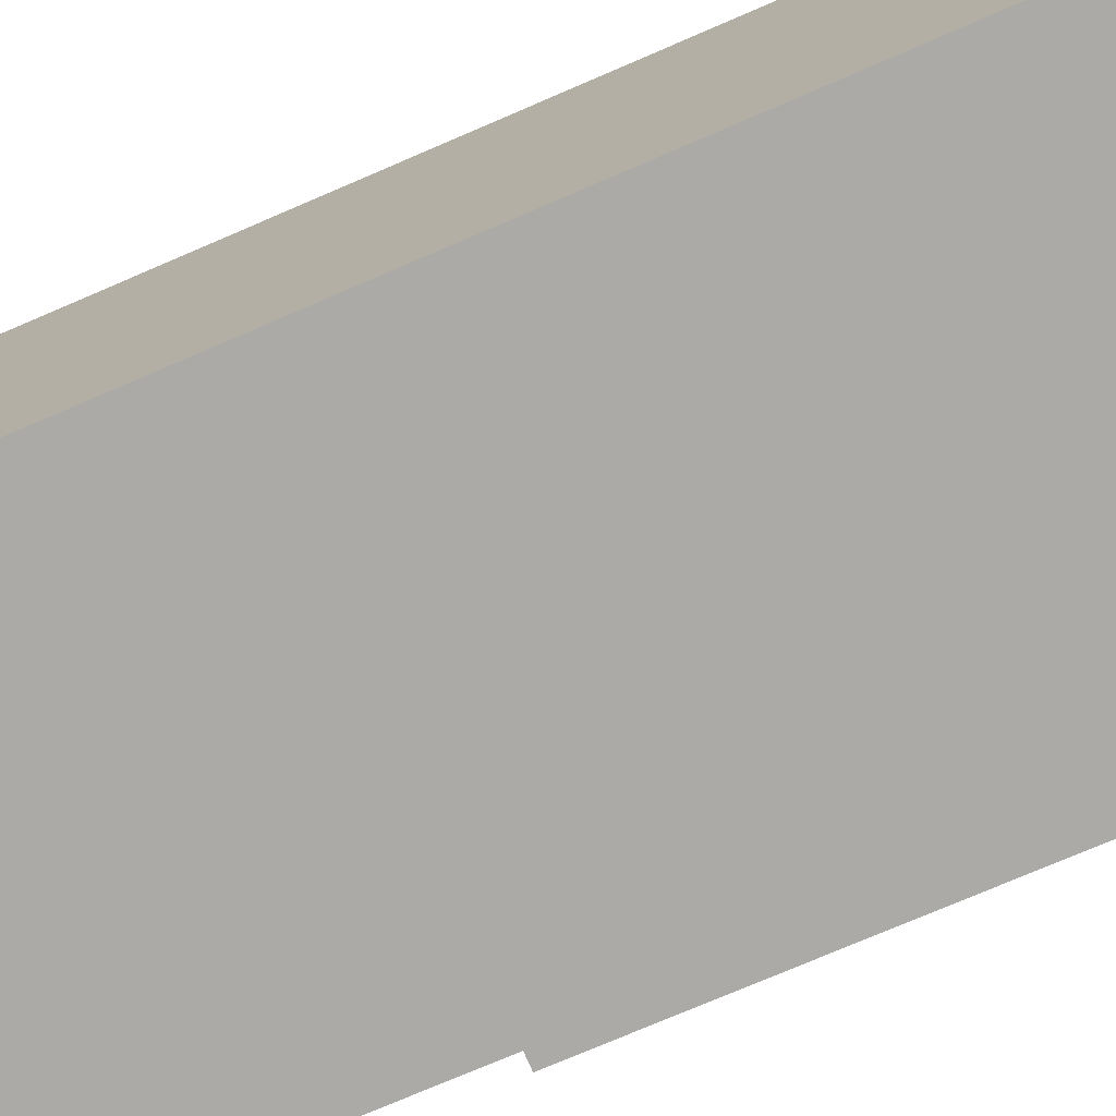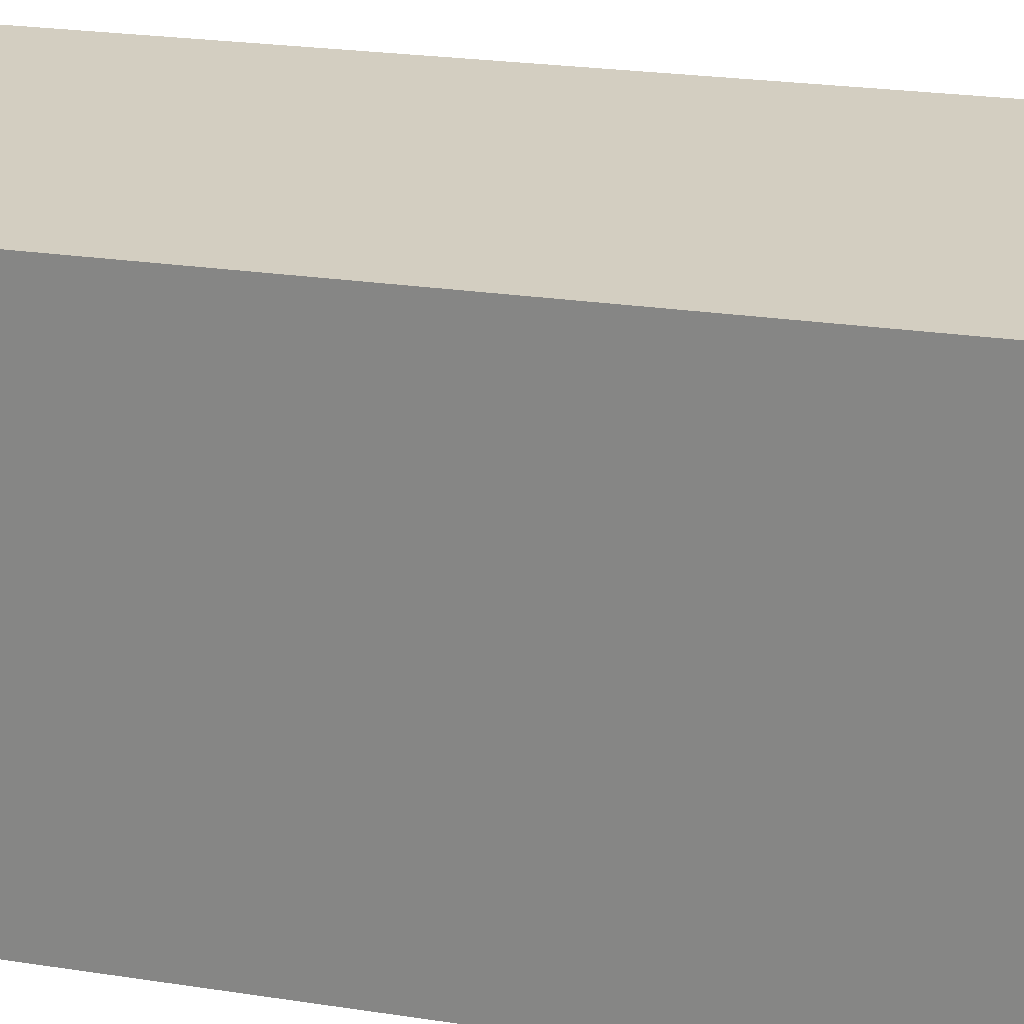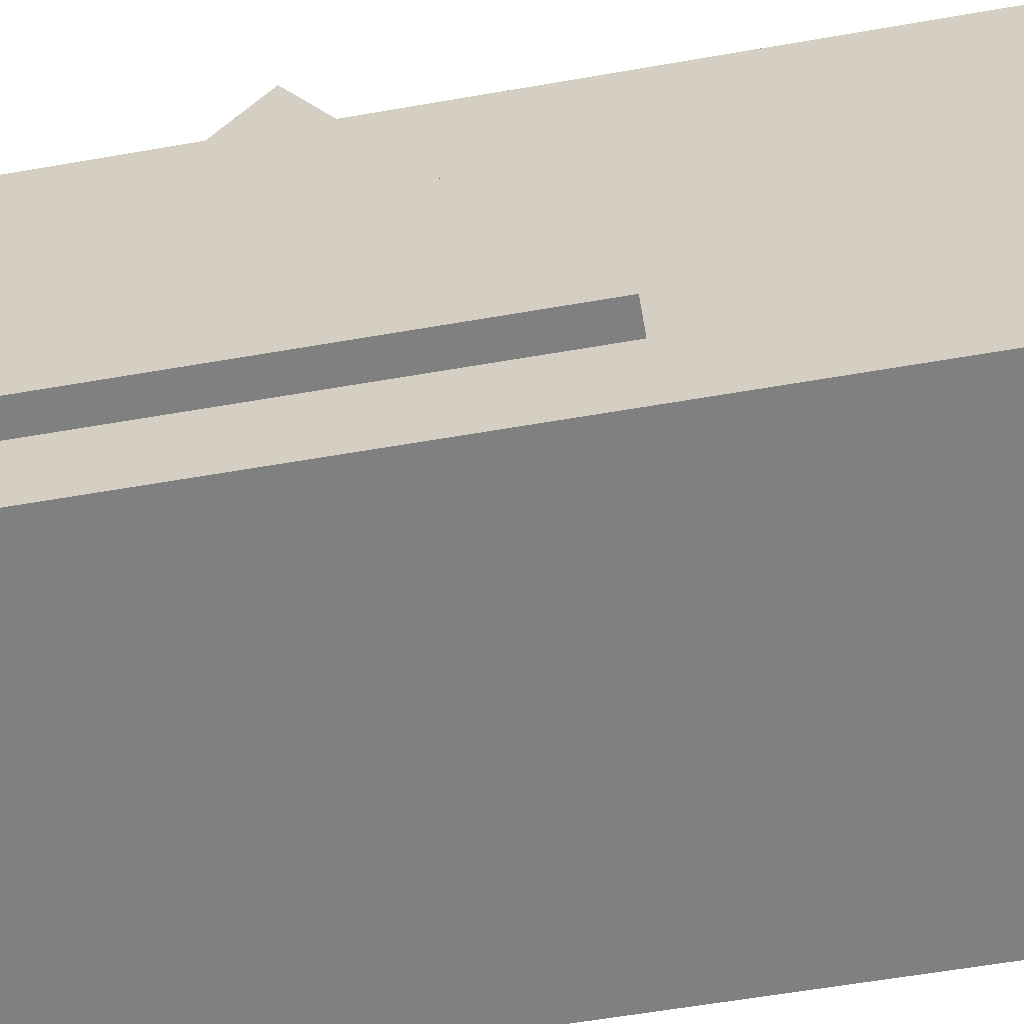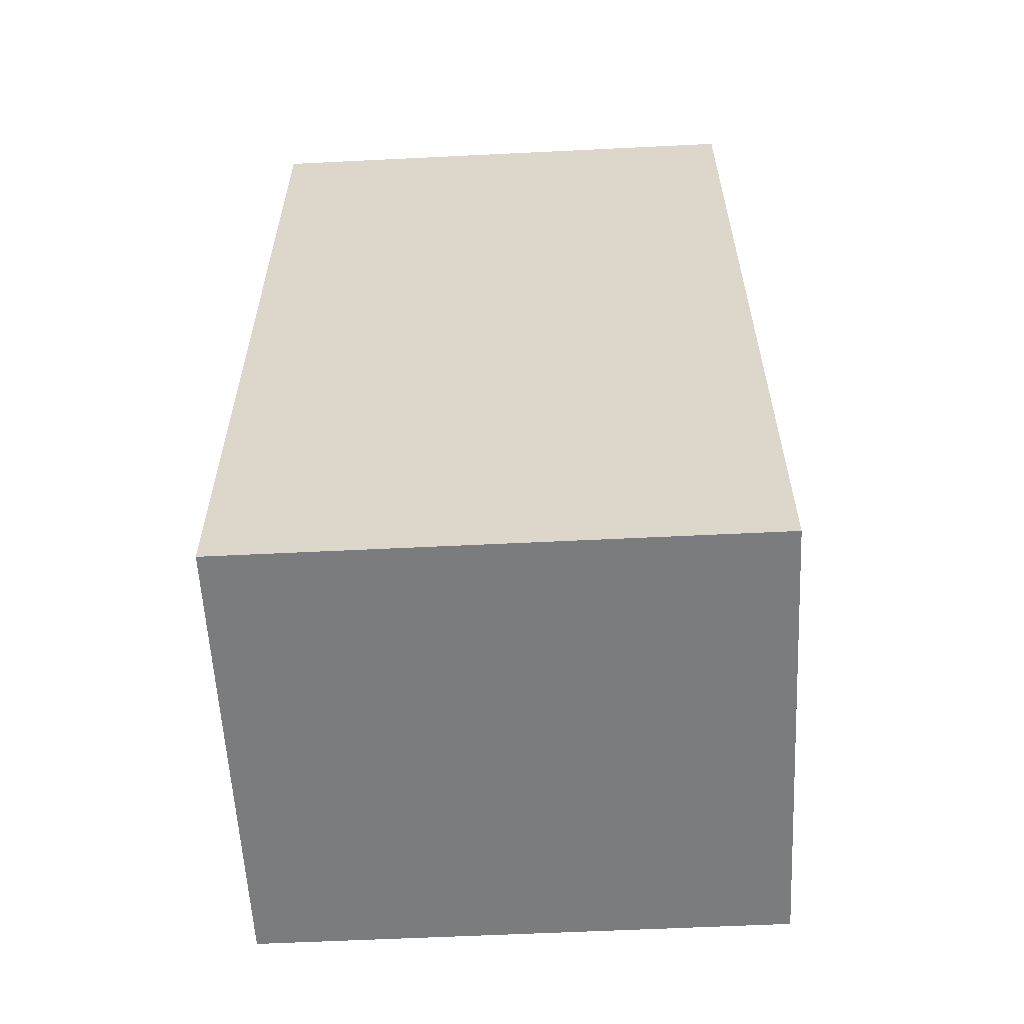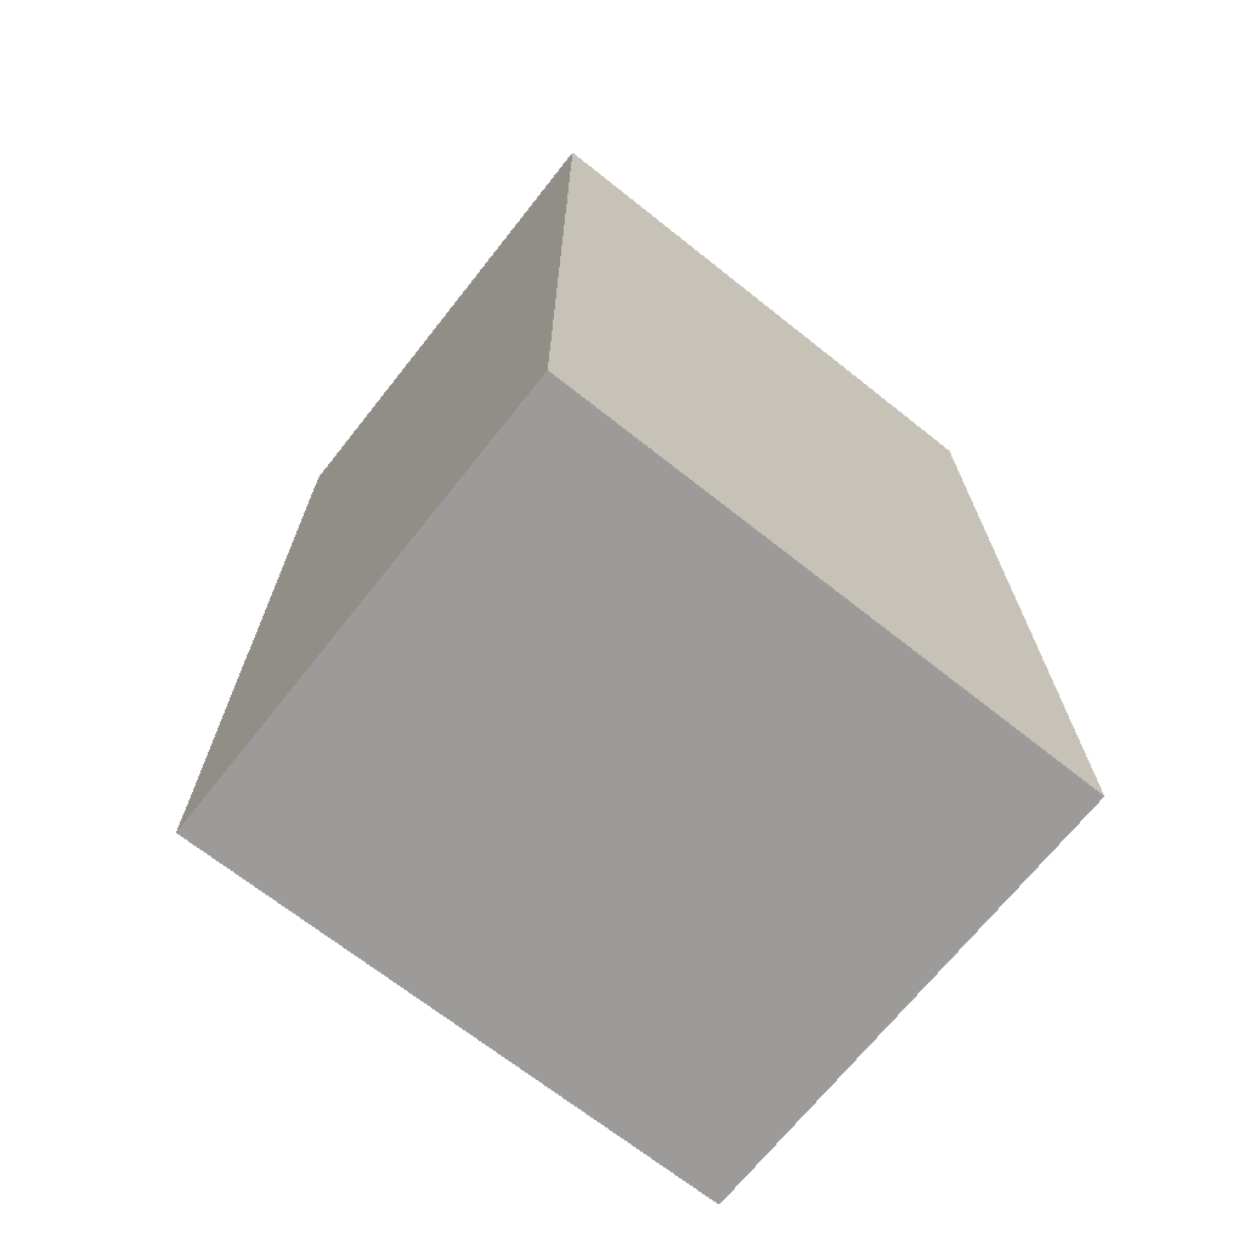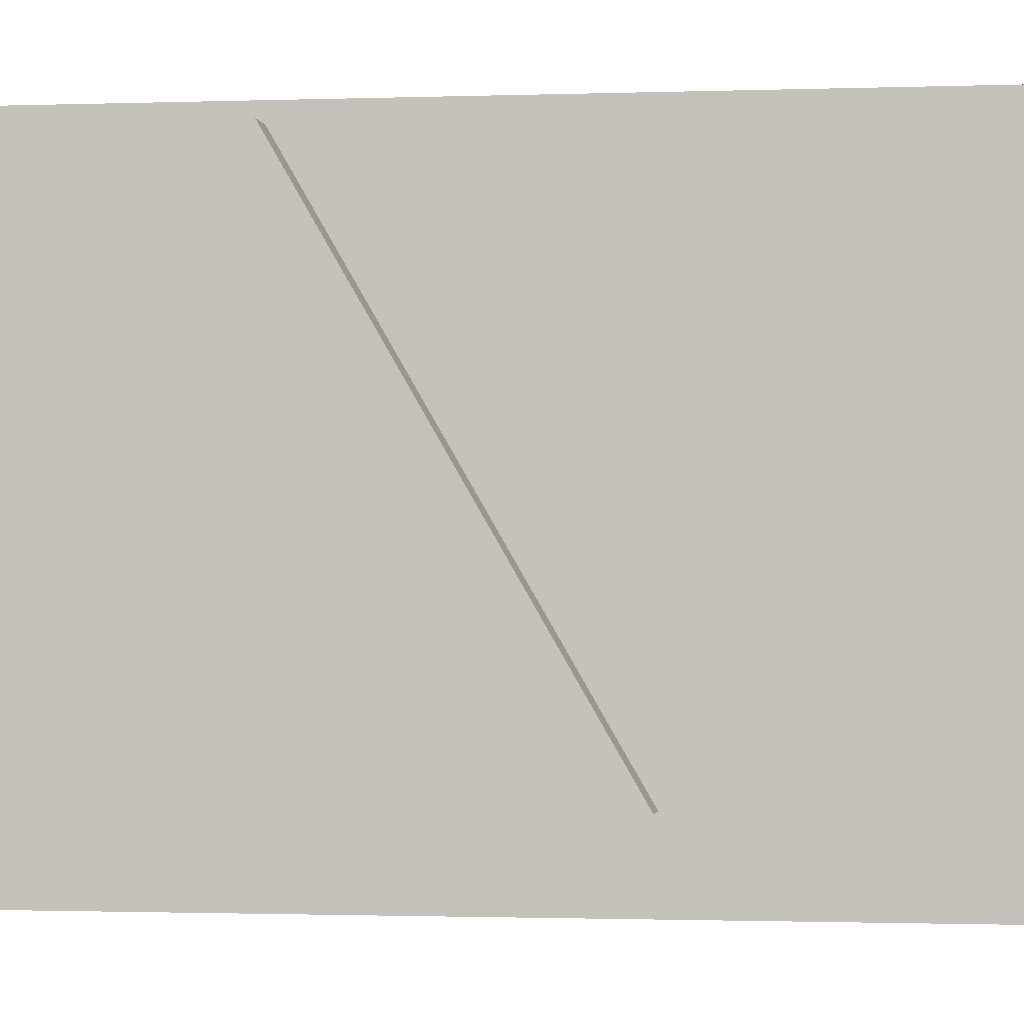
<metadata>
{"format":"obj","ext":"obj","renderer":"f3d","projection":"perspective","resolution":1024,"background":"white","views":[{"elev":-76.1,"azim":-66.8,"up":"+Y"},{"elev":25.1,"azim":-76.2,"up":"+Y"},{"elev":-60.0,"azim":100.1,"up":"+Y"},{"elev":-58.6,"azim":-87.1,"up":"+Z"},{"elev":-69.7,"azim":-128.4,"up":"+Z"},{"elev":-1.2,"azim":97.8,"up":"+Y"}]}
</metadata>
<code>
o NurbsPath
v -2 0 0
v -1.915 0 0
v -1.83 0 0
v -1.745 0 0
v -1.66 0 0
v -1.574 0 0
v -1.489 0 0
v -1.404 0 0
v -1.319 0 0
v -1.234 0 0
v -1.149 0 0
v -1.064 0 0
v -0.9787 0 0
v -0.8936 0 0
v -0.8085 0 0
v -0.7234 0 0
v -0.6383 0 0
v -0.5532 0 0
v -0.4681 0 0
v -0.383 0 0
v -0.2979 0 0
v -0.2128 0 0
v -0.1277 0 0
v -0.04255 0 0
v 0.04255 0 0
v 0.1277 0 0
v 0.2128 0 0
v 0.2979 0 0
v 0.383 0 0
v 0.4681 0 0
v 0.5532 0 0
v 0.6383 0 0
v 0.7234 0 0
v 0.8085 0 0
v 0.8936 0 0
v 0.9787 0 0
v 1.064 0 0
v 1.149 0 0
v 1.234 0 0
v 1.319 0 0
v 1.404 0 0
v 1.489 0 0
v 1.574 0 0
v 1.66 0 0
v 1.745 0 0
v 1.83 0 0
v 1.915 0 0
v 2 0 0
l 1 2
l 2 3
l 3 4
l 4 5
l 5 6
l 6 7
l 7 8
l 8 9
l 9 10
l 10 11
l 11 12
l 12 13
l 13 14
l 14 15
l 15 16
l 16 17
l 17 18
l 18 19
l 19 20
l 20 21
l 21 22
l 22 23
l 23 24
l 24 25
l 25 26
l 26 27
l 27 28
l 28 29
l 29 30
l 30 31
l 31 32
l 32 33
l 33 34
l 34 35
l 35 36
l 36 37
l 37 38
l 38 39
l 39 40
l 40 41
l 41 42
l 42 43
l 43 44
l 44 45
l 45 46
l 46 47
l 47 48
o Circle
v -0.2583 2.12 0.1914
v -0.2583 0.1894 1.306
v -0.2583 0.1894 -0.9234
v -0.1221 2.12 0.1914
v -0.1221 0.1894 1.306
v -0.1221 0.1894 -0.9234
v -0.3017 2.196 -2.4
v -0.3017 -0.1153 -2.4
v -0.3017 2.196 1.633
v -0.3017 -0.1153 1.633
v -2.302 2.196 -2.4
v -2.302 -0.1153 -2.4
v -2.302 2.196 1.633
v -2.302 -0.1153 1.633
f 50 49 51
f 53 54 52
f 51 49 52 54
f 50 51 54 53
f 49 50 53 52
f 55 59 61 57
f 58 57 61 62
f 62 61 59 60
f 60 56 58 62
f 56 55 57 58
f 60 59 55 56

</code>
